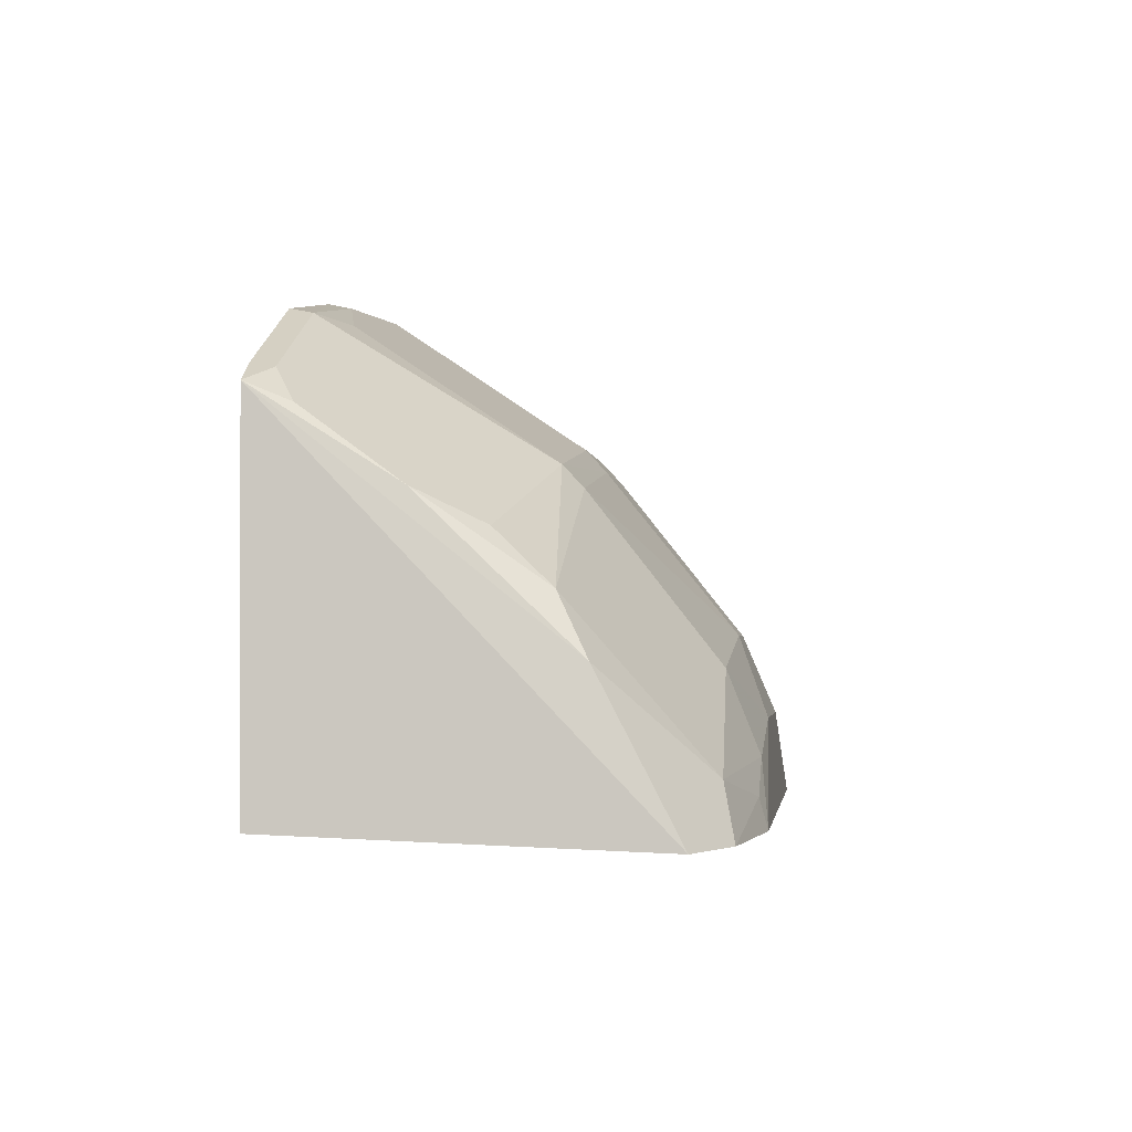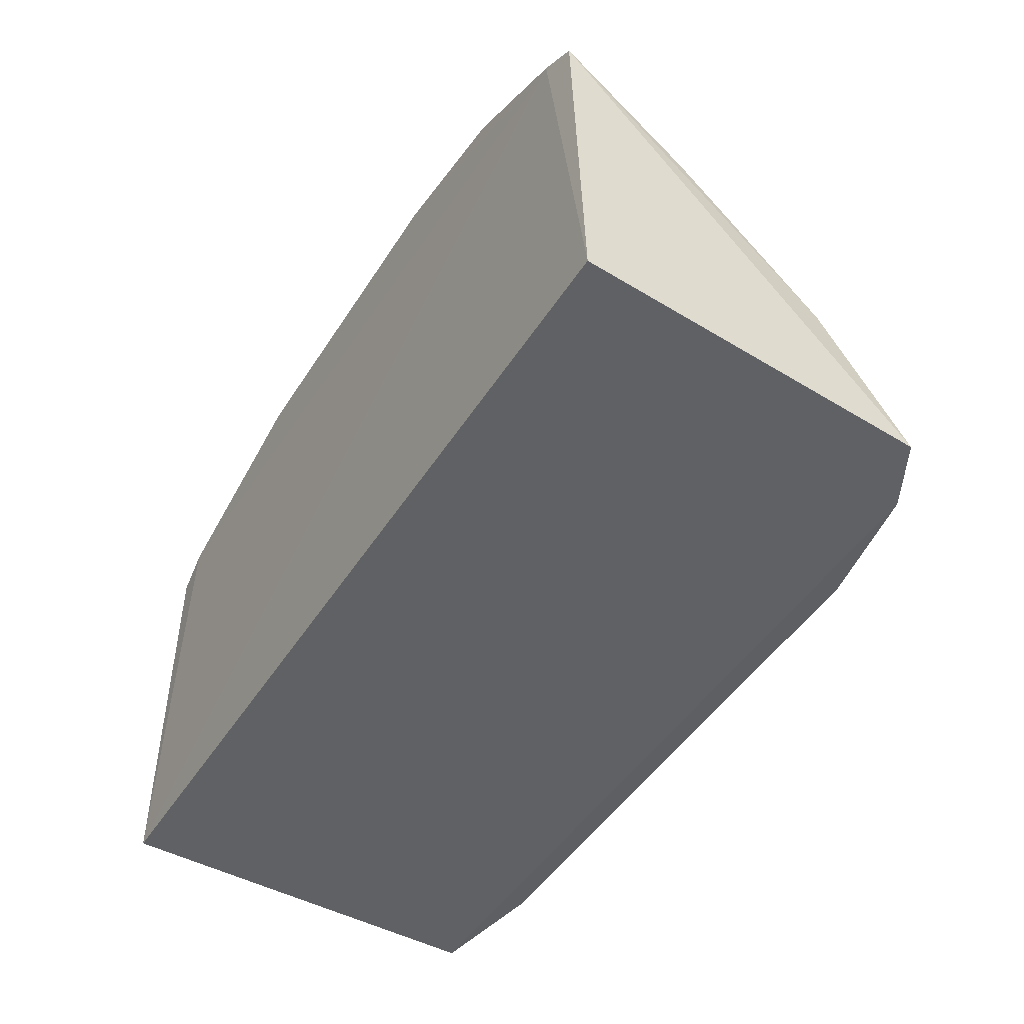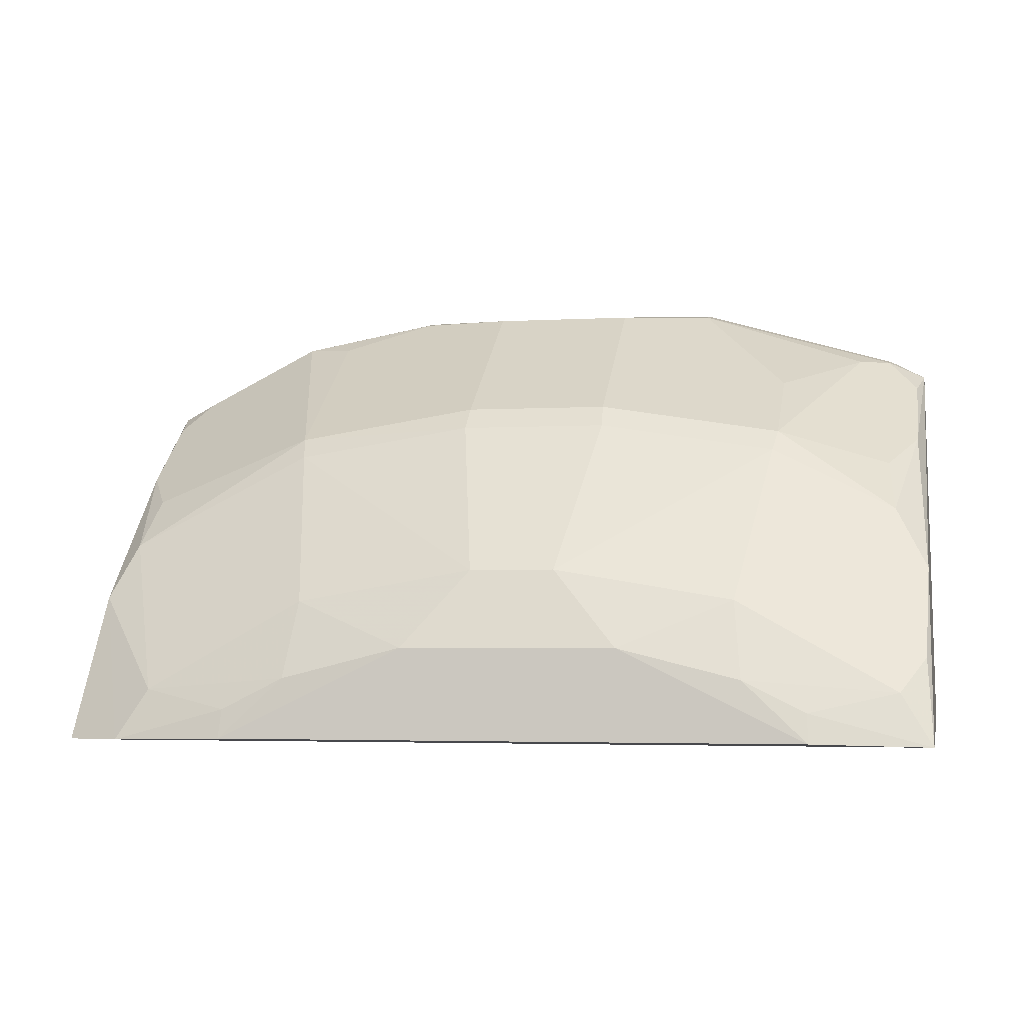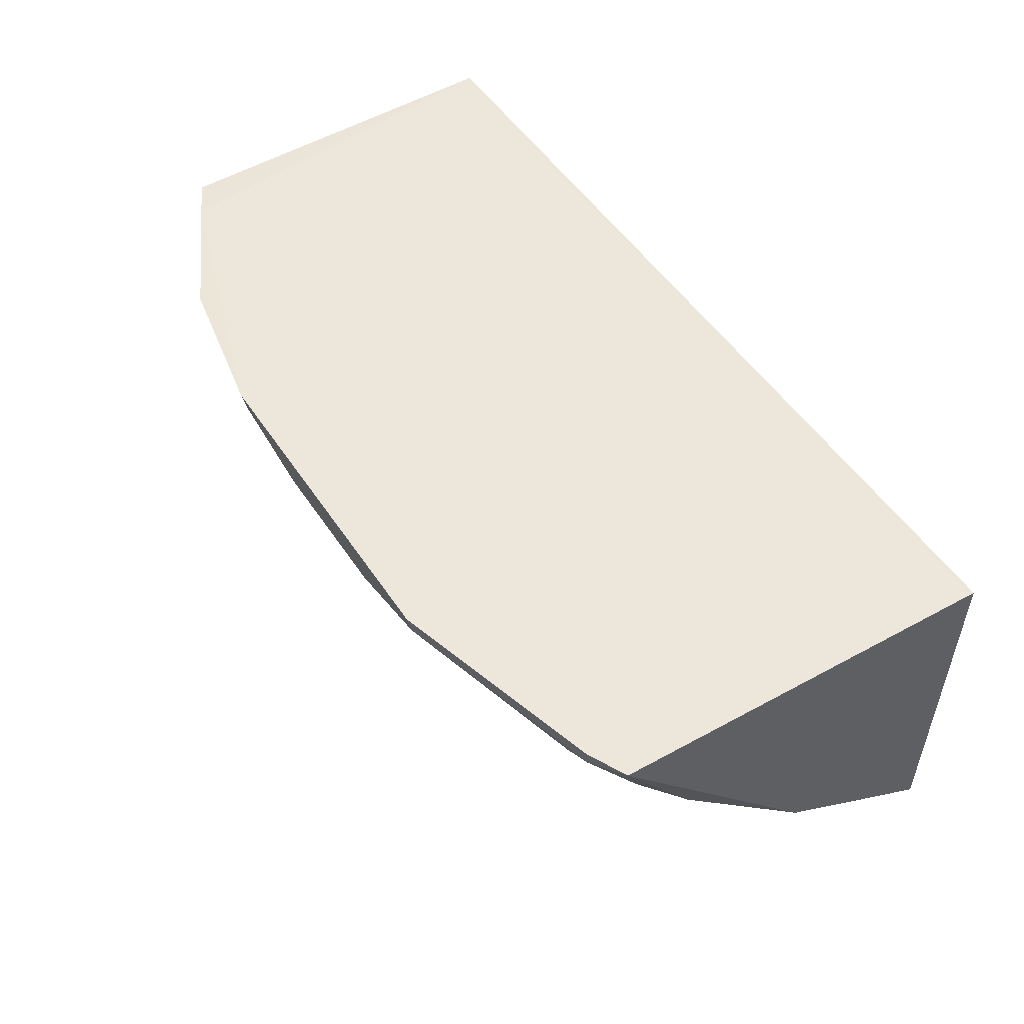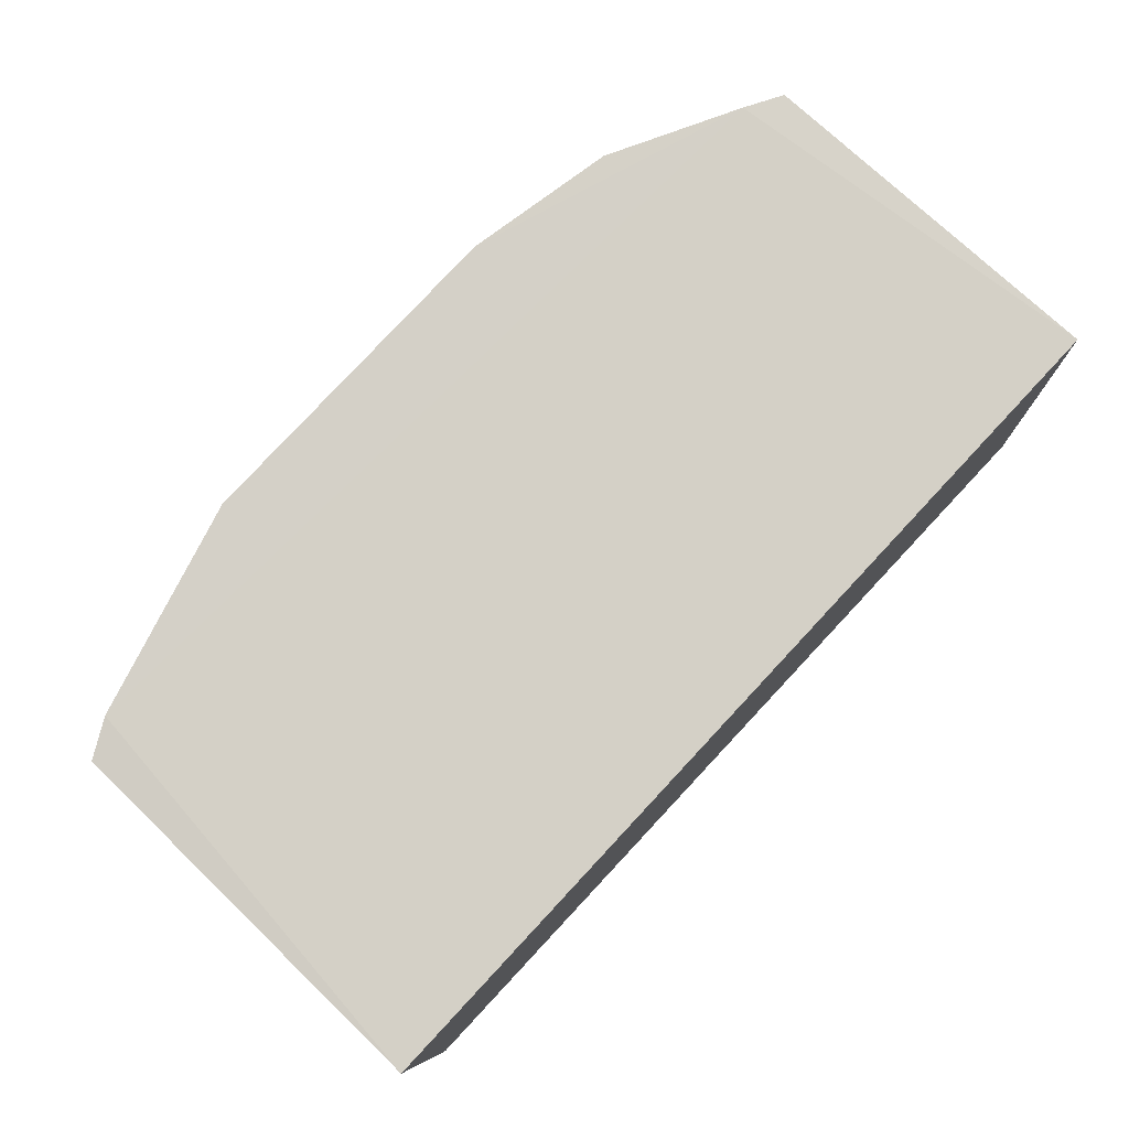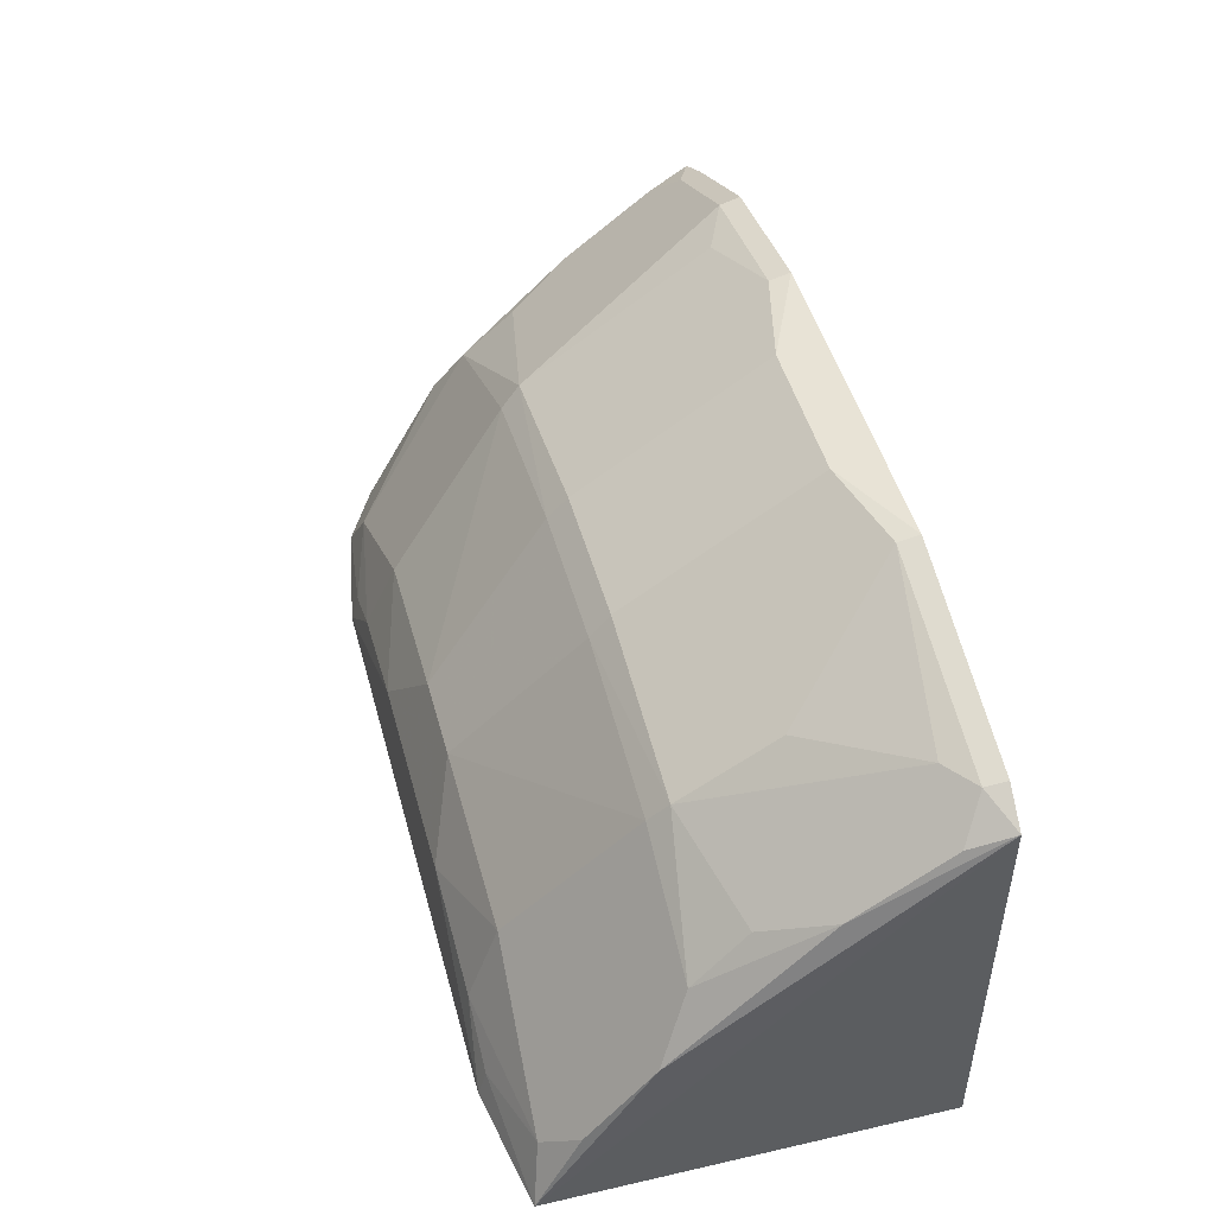
<metadata>
{"format":"obj","ext":"obj","renderer":"f3d","projection":"perspective","resolution":1024,"background":"white","views":[{"elev":-2.4,"azim":97.3,"up":"+Y"},{"elev":-47.6,"azim":58.9,"up":"+Y"},{"elev":-3.6,"azim":-169.4,"up":"+Y"},{"elev":50.9,"azim":-122.4,"up":"+Z"},{"elev":79.9,"azim":-47.0,"up":"+Z"},{"elev":48.2,"azim":-105.2,"up":"+Y"}]}
</metadata>
<code>
v 0.2348 0.2348 -0.1778
v 0.2284 0.2284 -0.3479
v 0.2307 0.4086 -0.1758
v -0.08094 0.4621 -0.1745
v -0.2045 0.2348 -0.1778
v 0.1248 0.3841 -0.287
v 0.2127 0.4181 -0.1745
v 0.2132 0.3283 -0.296
v -0.1987 0.229 -0.3641
v -0.1825 0.4335 -0.1746
v 0.0806 0.46 -0.1848
v 0.1514 0.4469 -0.1848
v 0.2244 0.3001 -0.3104
v -0.1248 0.3841 -0.287
v 0.0521 0.2745 -0.3716
v -0.2006 0.424 -0.1759
v 0.08094 0.4621 -0.1745
v 0.1261 0.4449 -0.1965
v 0.2255 0.368 -0.2398
v 0.1068 0.2972 -0.3555
v -0.035 0.3985 -0.2867
v -0.1661 0.431 -0.1961
v 0.1417 0.2305 -0.3747
v -0.1068 0.2972 -0.3555
v -0.1983 0.3135 -0.3117
v 0.03507 0.4595 -0.1961
v 0.1523 0.4489 -0.1746
v 0.2104 0.353 -0.2702
v 0.2117 0.4162 -0.1848
v 0.1225 0.374 -0.2964
v 0.1836 0.2538 -0.3585
v 0.02055 0.312 -0.357
v -0.0806 0.46 -0.1848
v -0.1815 0.4316 -0.1848
v 0.1987 0.229 -0.3641
v -0.1417 0.2305 -0.3747
v 0.1108 0.2596 -0.3708
v -0.02055 0.312 -0.357
v -0.1836 0.2538 -0.3585
v -0.1225 0.374 -0.2964
v 0.035 0.3985 -0.2867
v 0.2265 0.4003 -0.1959
v -0.03507 0.4595 -0.1961
v -0.126 0.4144 -0.2418
v -0.1953 0.3833 -0.2399
v 0.1411 0.2445 -0.3708
v -0.0521 0.2745 -0.3716
v -0.1962 0.2701 -0.3426
v -0.1411 0.2445 -0.3708
v -0.183 0.3435 -0.2961
v -0.03572 0.3879 -0.2965
v 0.03572 0.3879 -0.2965
v -0.1963 0.4156 -0.196
v -0.1108 0.2596 -0.3708
v -0.1802 0.3683 -0.2703
f 1 2 3
f 5 2 1
f 7 1 3
f 7 5 1
f 9 2 5
f 10 7 4
f 10 5 7
f 13 3 2
f 16 9 5
f 16 5 10
f 17 4 7
f 17 12 11
f 18 12 6
f 18 6 11
f 18 11 12
f 19 13 8
f 19 3 13
f 25 9 16
f 26 17 11
f 26 4 17
f 26 11 6
f 27 17 7
f 27 12 17
f 27 7 3
f 28 19 8
f 28 8 6
f 28 6 19
f 29 27 3
f 29 12 27
f 29 6 12
f 30 6 8
f 31 8 13
f 31 30 8
f 31 20 30
f 32 20 15
f 32 30 20
f 34 16 10
f 34 33 22
f 34 10 4
f 34 4 33
f 35 2 9
f 35 31 13
f 35 13 2
f 36 35 9
f 36 23 35
f 37 23 15
f 37 15 20
f 37 20 31
f 38 32 15
f 39 25 24
f 40 38 24
f 41 26 6
f 42 29 3
f 42 3 19
f 42 19 6
f 42 6 29
f 43 21 33
f 43 41 21
f 43 26 41
f 43 33 4
f 43 4 26
f 44 14 22
f 44 22 33
f 44 33 21
f 44 21 14
f 45 25 16
f 46 35 23
f 46 23 37
f 46 37 31
f 46 31 35
f 47 24 38
f 47 38 15
f 47 15 23
f 47 23 36
f 48 39 9
f 48 9 25
f 48 25 39
f 49 36 9
f 49 9 39
f 50 14 40
f 50 25 45
f 50 40 24
f 50 24 25
f 51 40 14
f 51 14 21
f 51 38 40
f 51 21 41
f 52 41 6
f 52 6 30
f 52 30 32
f 52 51 41
f 52 32 38
f 52 38 51
f 53 45 16
f 53 16 34
f 54 49 39
f 54 39 24
f 54 24 47
f 54 47 36
f 54 36 49
f 55 50 45
f 55 14 50
f 55 34 22
f 55 22 14
f 55 53 34
f 55 45 53

</code>
